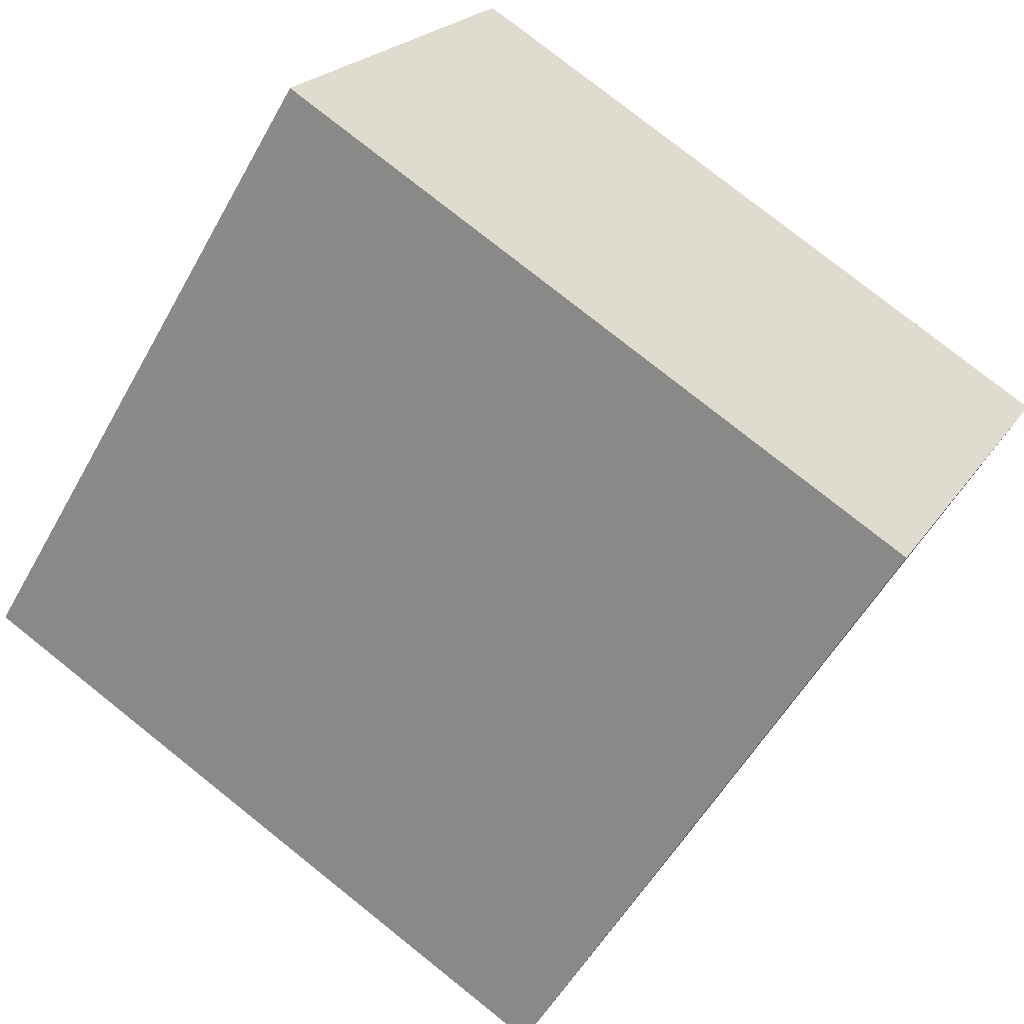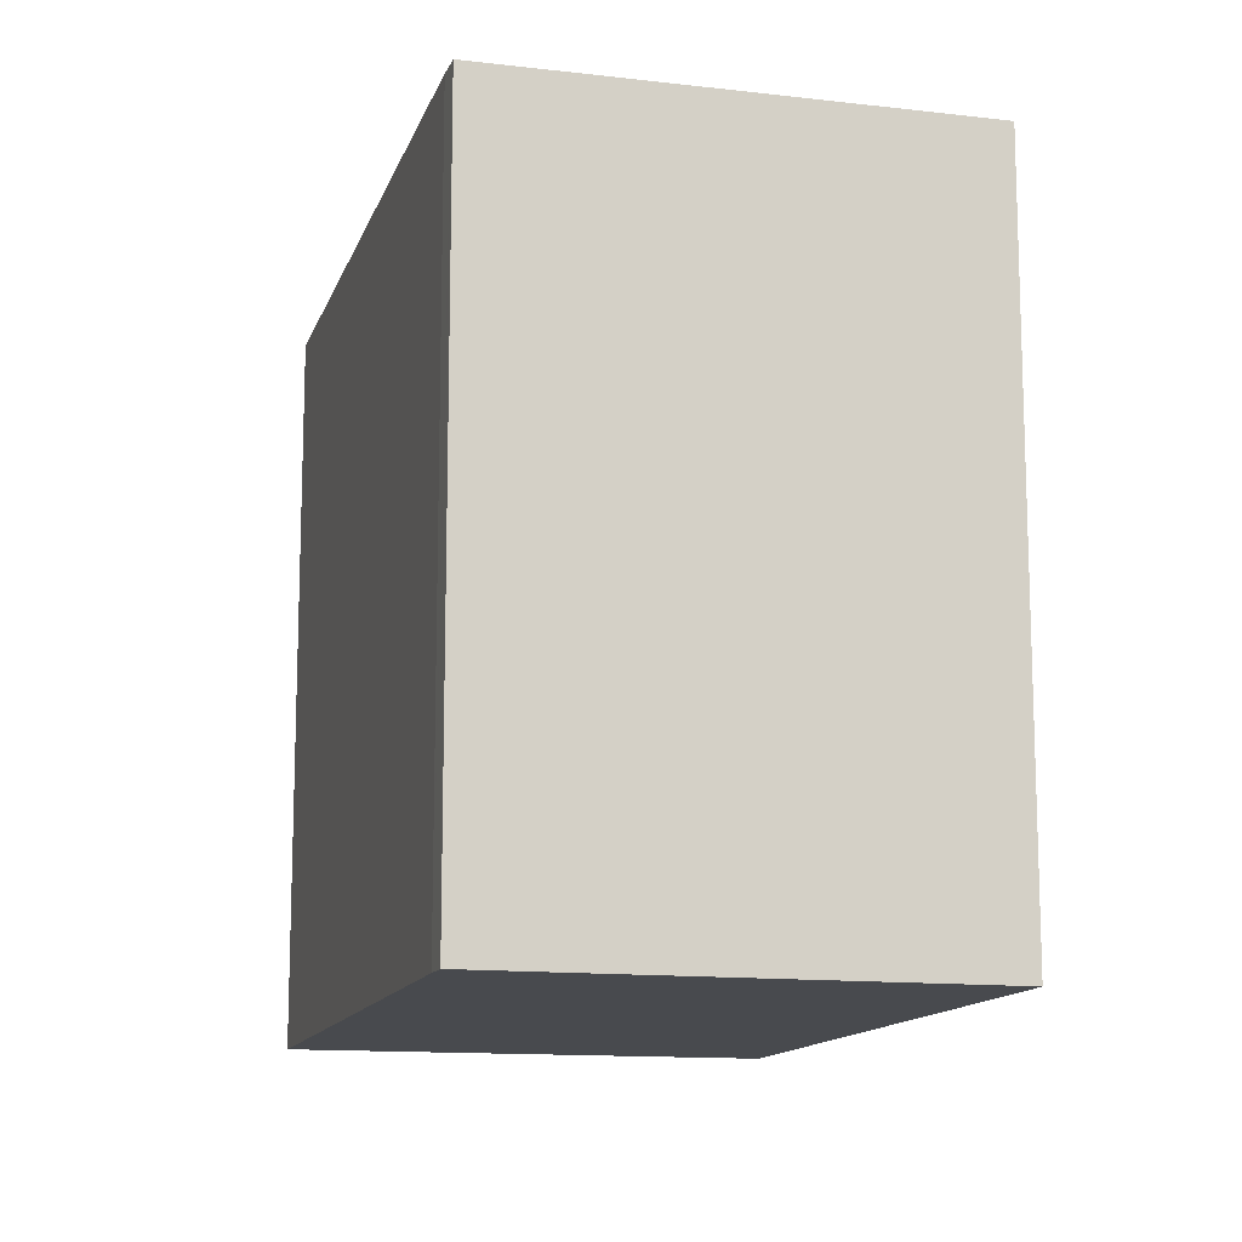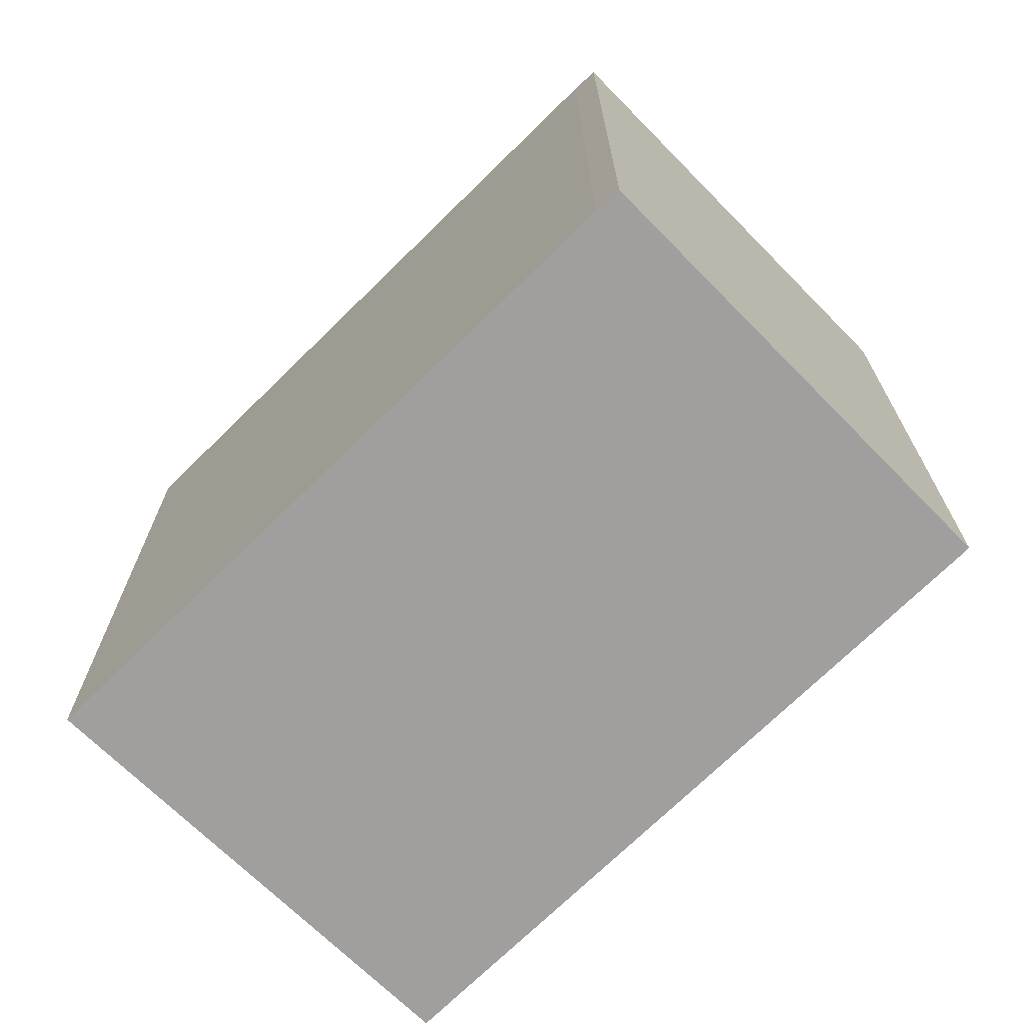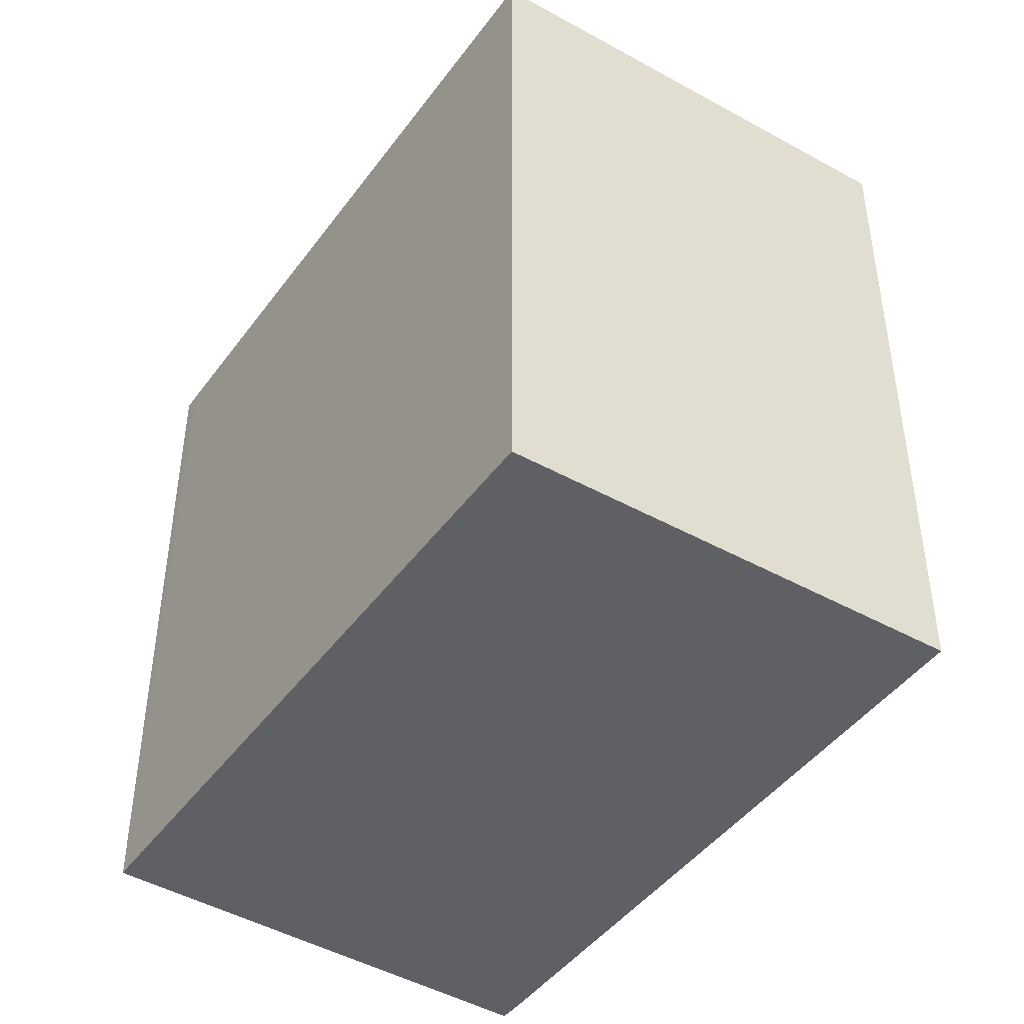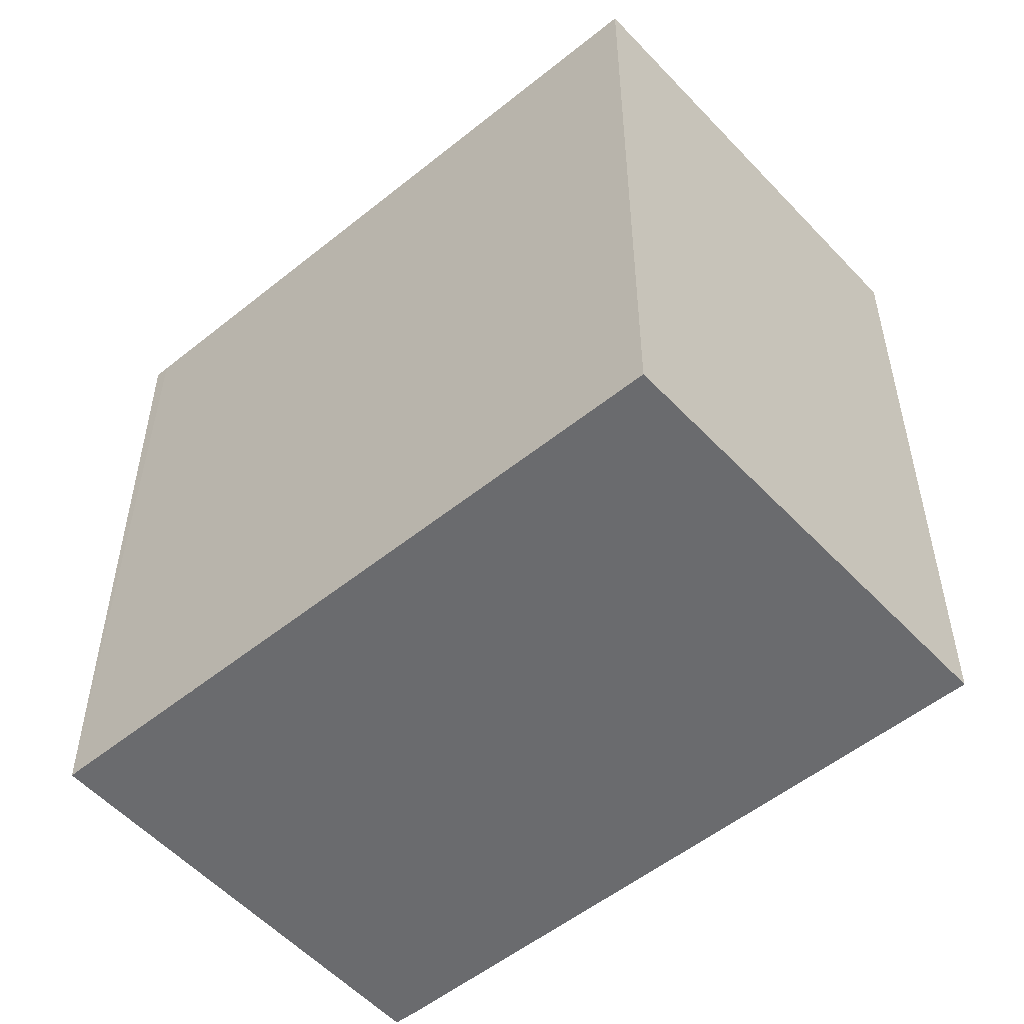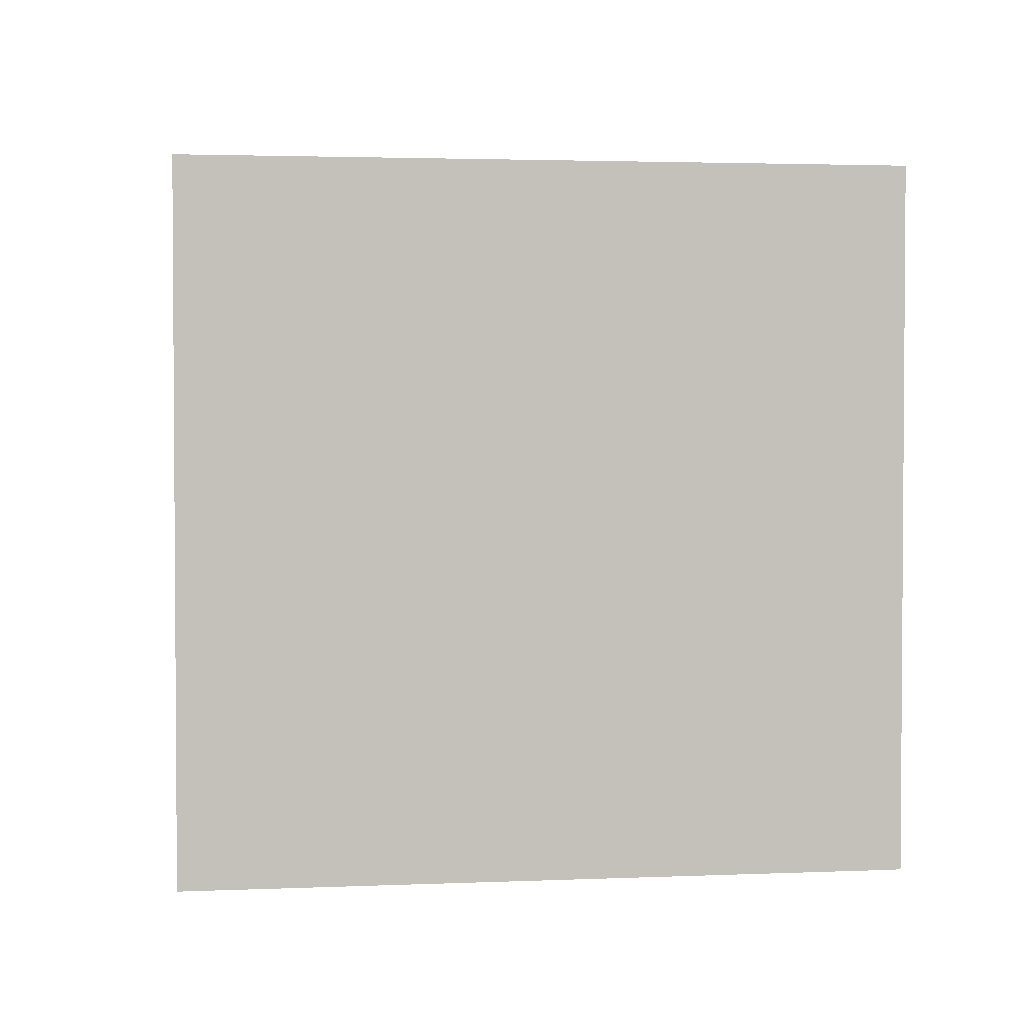
<metadata>
{"format":"obj","ext":"obj","renderer":"f3d","projection":"perspective","resolution":1024,"background":"white","views":[{"elev":-54.9,"azim":151.3,"up":"+Z"},{"elev":-13.1,"azim":48.2,"up":"+Y"},{"elev":-71.3,"azim":17.8,"up":"+Y"},{"elev":-45.1,"azim":-150.6,"up":"+Y"},{"elev":-53.4,"azim":-166.0,"up":"+Y"},{"elev":2.6,"azim":-35.5,"up":"+Y"}]}
</metadata>
<code>
v  26.83 22.48 -3.201
v  23.12 22.48 5.267
v  27.26 22.48 -2.975
v  7.01 22.48 -13.19
v  20.57 22.48 10.34
v  20.45 22.48 10.29
v  20.38 22.48 10.25
v  19.75 22.48 9.961
v  0 22.48 1.376e-15
v  0 0 0
v  19.75 -6.099e-16 9.961
v  20.45 -6.298e-16 10.29
v  20.57 -6.331e-16 10.34
v  20.38 -6.278e-16 10.25
v  27.26 1.822e-16 -2.975
v  23.12 -3.225e-16 5.267
v  7.01 8.079e-16 -13.19
v  26.83 1.96e-16 -3.201
g defaultobject
f 1 2 3
f 2 1 4
f 2 4 5
f 5 4 6
f 6 4 7
f 7 4 8
f 8 4 9
f 10 8 9
f 8 10 11
f 11 7 8
f 7 11 6
f 6 11 5
f 5 11 12
f 5 12 13
f 12 11 14
f 13 2 5
f 2 13 3
f 3 13 15
f 15 13 16
f 15 1 3
f 1 15 4
f 4 15 17
f 17 15 18
f 17 9 4
f 9 17 10
f 17 11 10
f 11 17 14
f 14 17 12
f 12 17 13
f 13 17 16
f 16 17 15
f 15 17 18

</code>
